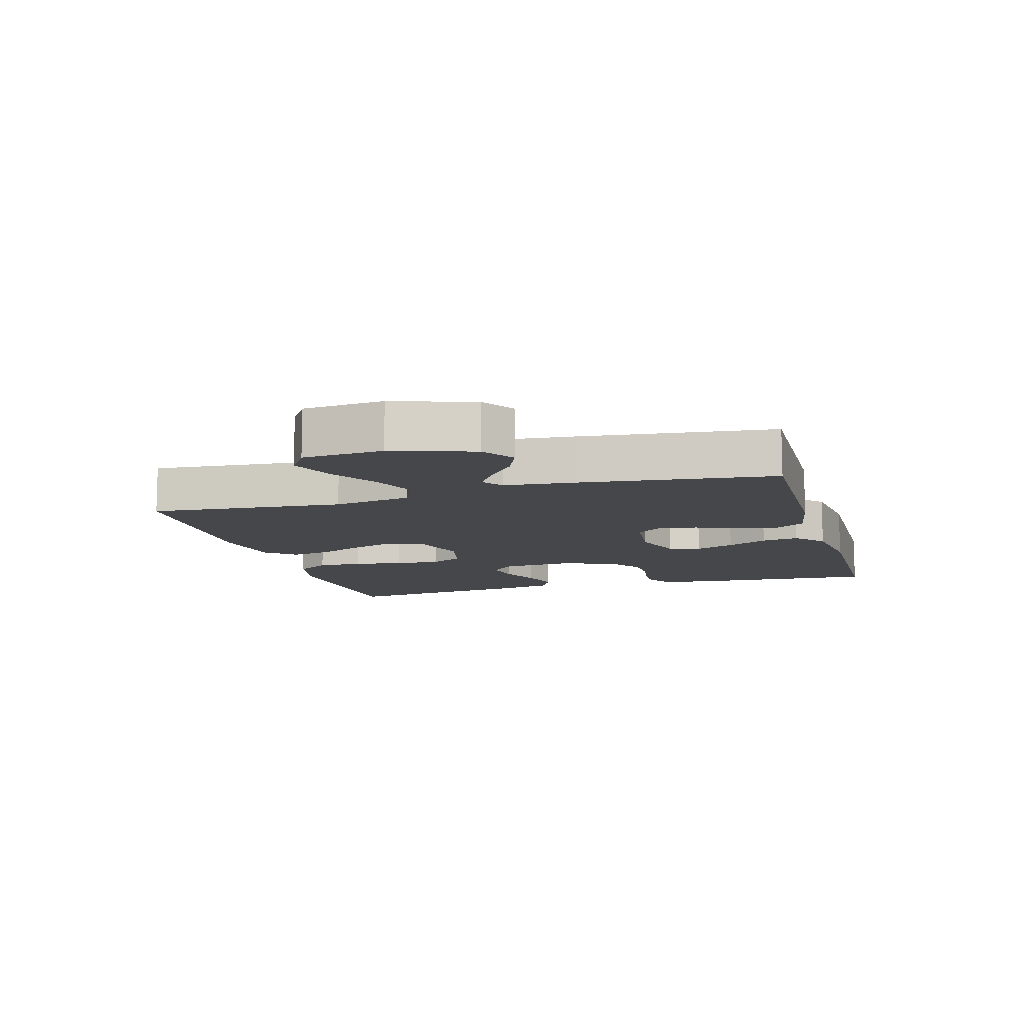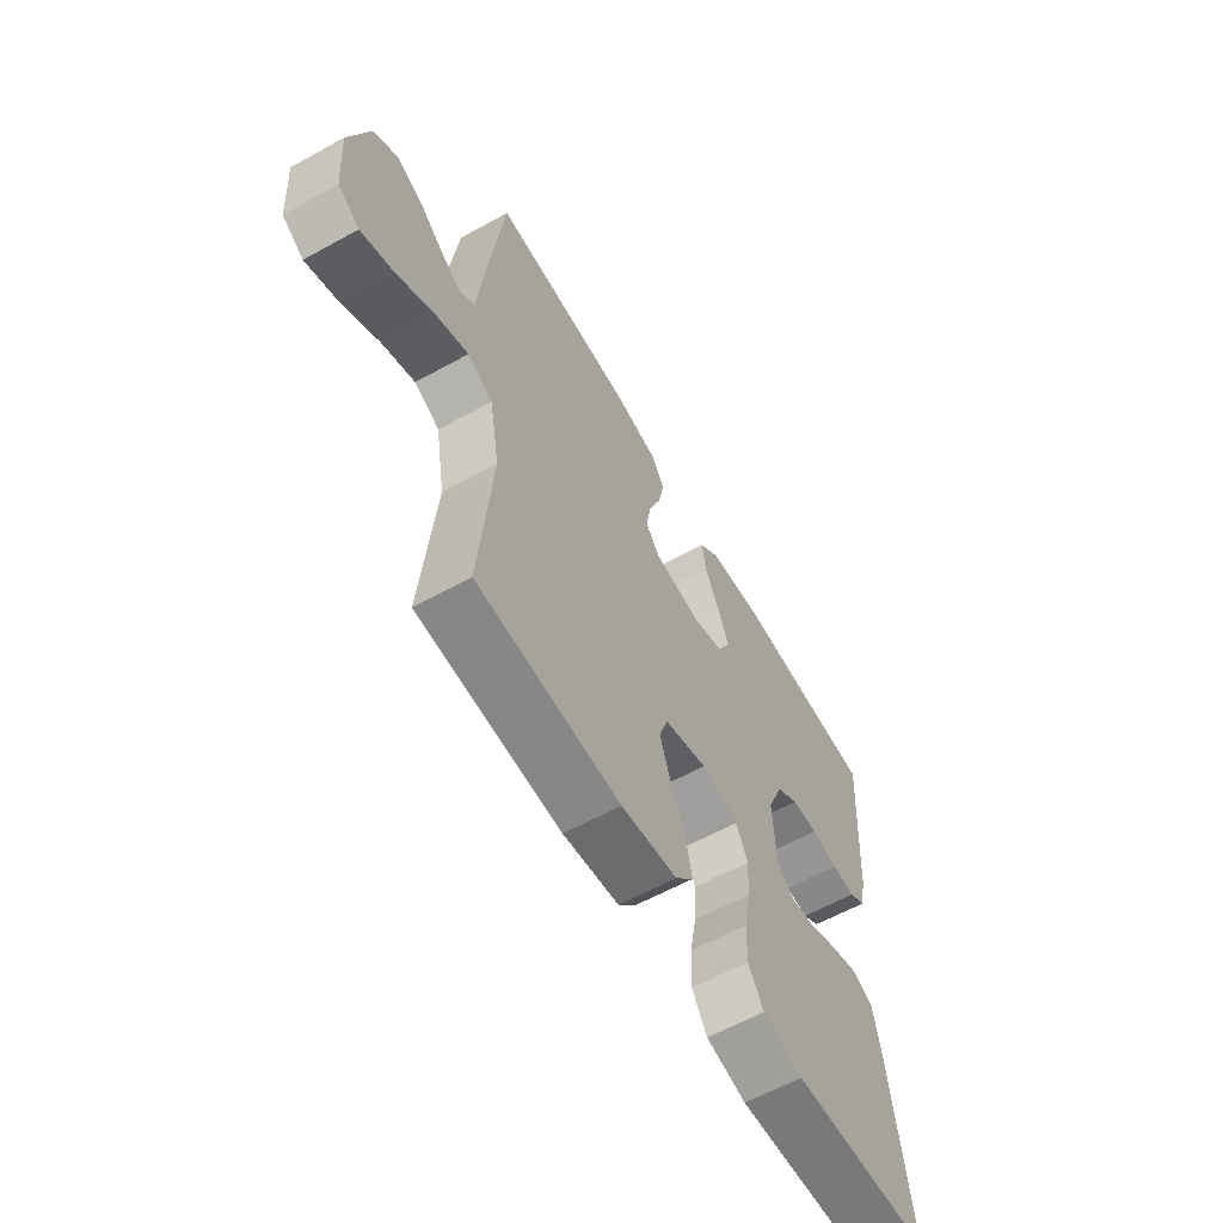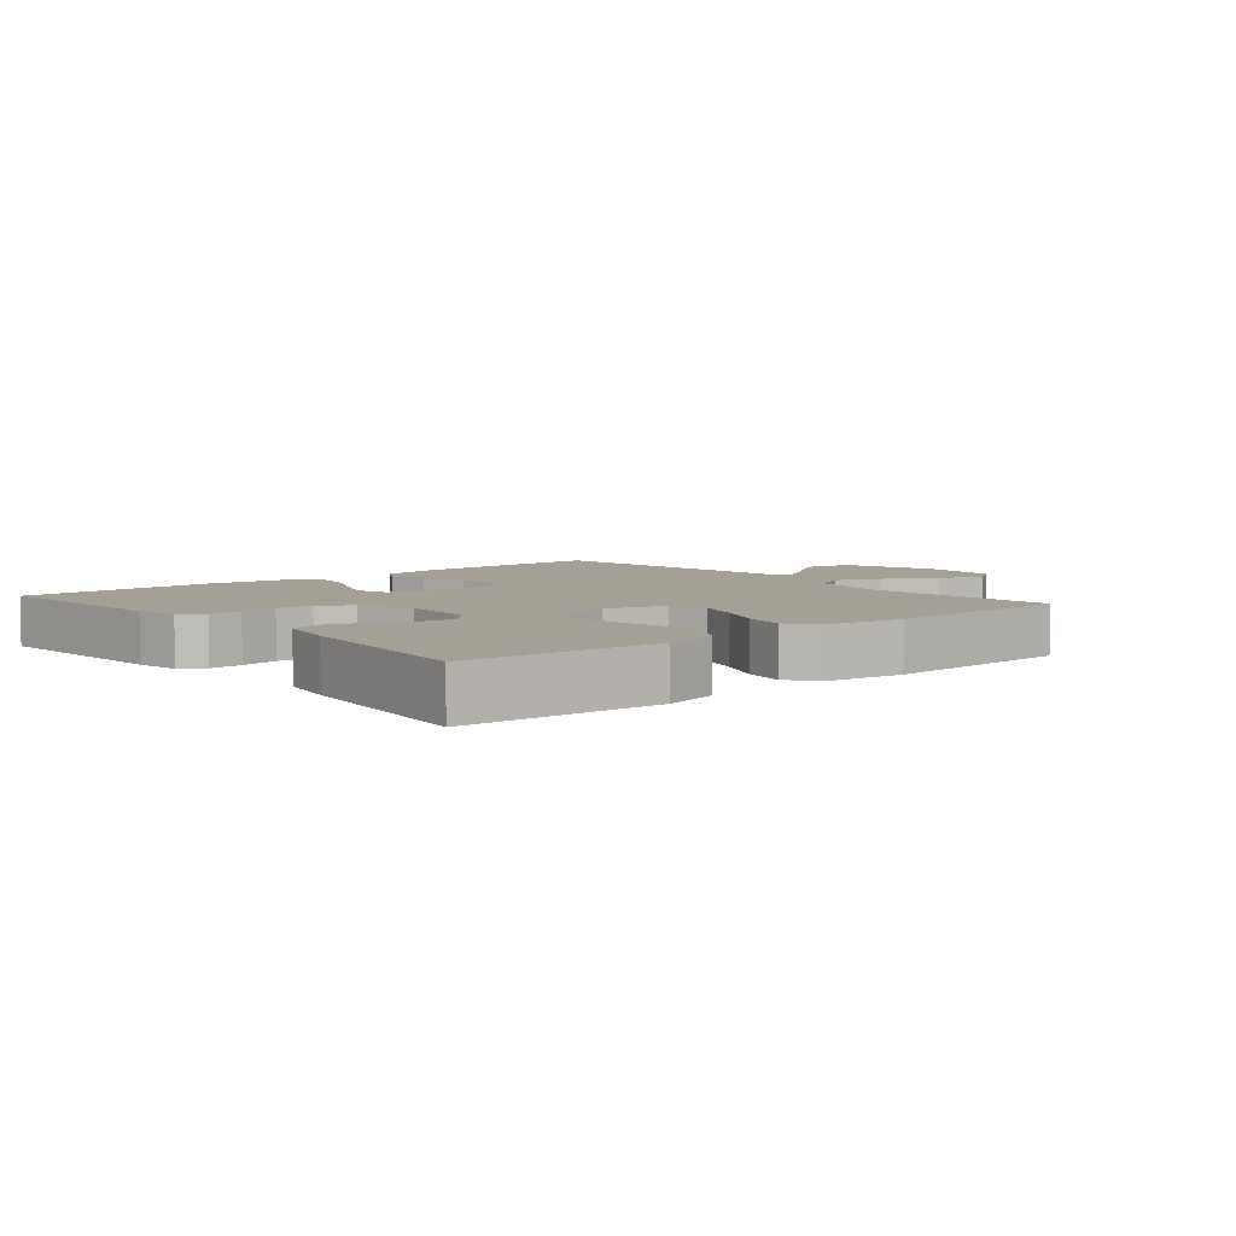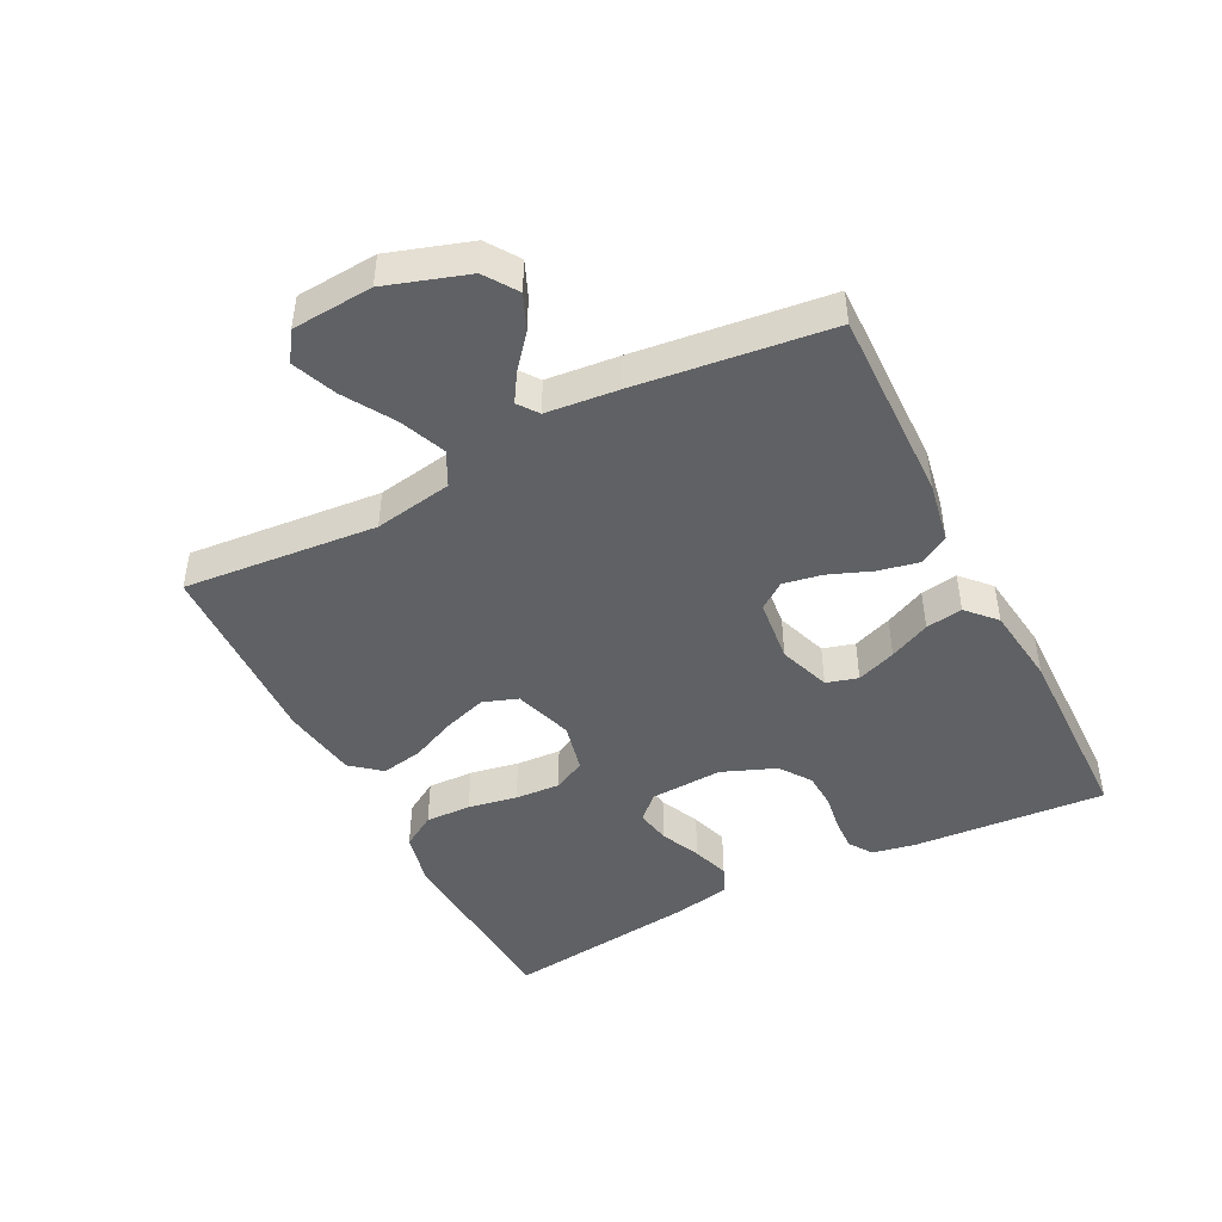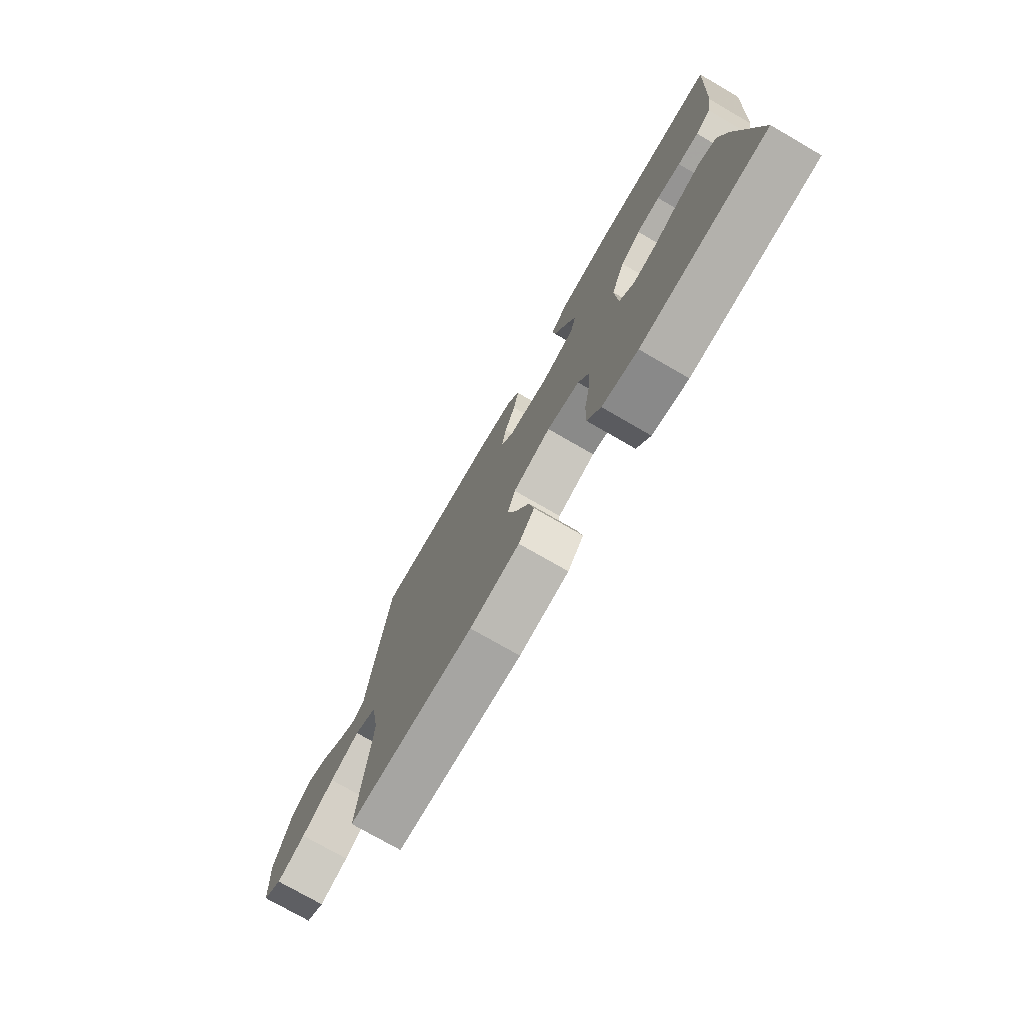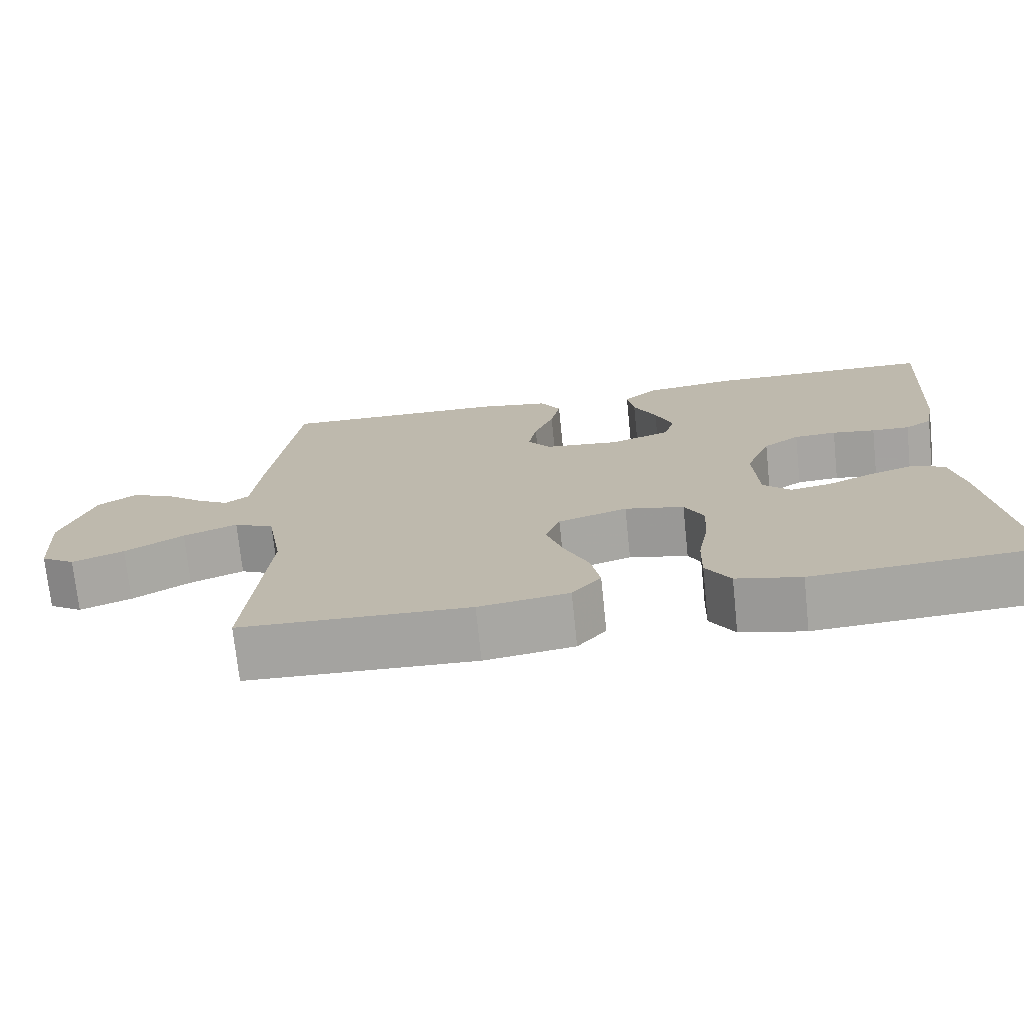
<metadata>
{"format":"obj","ext":"obj","renderer":"f3d","projection":"perspective","resolution":1024,"background":"white","views":[{"elev":-10.7,"azim":-74.0,"up":"+Y"},{"elev":-60.8,"azim":-60.6,"up":"+Z"},{"elev":5.8,"azim":139.6,"up":"+Y"},{"elev":-45.8,"azim":-63.0,"up":"+Y"},{"elev":-75.7,"azim":60.0,"up":"+Z"},{"elev":-73.3,"azim":5.9,"up":"+Z"}]}
</metadata>
<code>
v 0.5 0.07 -0.5
v 0.2 0.07 -0.519
v 0.115 0.07 -0.499
v 0.083 0.07 -0.447
v 0.085 0.07 -0.376
v 0.099 0.07 -0.3
v 0.103 0.07 -0.23
v 0.078 0.07 -0.18
v 0 0.07 -0.162
v -0.091 0.07 -0.191
v -0.11 0.07 -0.245
v -0.088 0.07 -0.312
v -0.056 0.07 -0.383
v -0.044 0.07 -0.447
v -0.082 0.07 -0.493
v -0.2 0.07 -0.511
v -0.5 0.07 -0.5
v -0.474 0.07 -0.2
v -0.495 0.07 -0.079
v -0.548 0.07 -0.052
v -0.619 0.07 -0.081
v -0.696 0.07 -0.128
v -0.764 0.07 -0.155
v -0.809 0.07 -0.125
v -0.818 0.07 0
v -0.777 0.07 0.126
v -0.727 0.07 0.16
v -0.673 0.07 0.137
v -0.621 0.07 0.094
v -0.578 0.07 0.067
v -0.547 0.07 0.09
v -0.536 0.07 0.2
v -0.5 0.07 0.5
v -0.2 0.07 0.494
v -0.106 0.07 0.477
v -0.079 0.07 0.431
v -0.092 0.07 0.369
v -0.118 0.07 0.302
v -0.129 0.07 0.242
v -0.099 0.07 0.201
v 0 0.07 0.19
v 0.08 0.07 0.218
v 0.094 0.07 0.267
v 0.071 0.07 0.328
v 0.041 0.07 0.391
v 0.032 0.07 0.448
v 0.076 0.07 0.489
v 0.2 0.07 0.505
v 0.5 0.07 0.5
v 0.479 0.07 0.2
v 0.466 0.07 0.133
v 0.43 0.07 0.109
v 0.38 0.07 0.111
v 0.323 0.07 0.12
v 0.267 0.07 0.117
v 0.219 0.07 0.083
v 0.186 0.07 0
v 0.192 0.07 -0.113
v 0.228 0.07 -0.15
v 0.282 0.07 -0.14
v 0.344 0.07 -0.112
v 0.402 0.07 -0.093
v 0.445 0.07 -0.113
v 0.462 0.07 -0.2
v 0.5 0 -0.5
v 0.2 0 -0.519
v 0.115 0 -0.499
v 0.083 0 -0.447
v 0.085 0 -0.376
v 0.099 0 -0.3
v 0.103 0 -0.23
v 0.078 0 -0.18
v 0 0 -0.162
v -0.091 0 -0.191
v -0.11 0 -0.245
v -0.088 0 -0.312
v -0.056 0 -0.383
v -0.044 0 -0.447
v -0.082 0 -0.493
v -0.2 0 -0.511
v -0.5 0 -0.5
v -0.474 0 -0.2
v -0.495 0 -0.079
v -0.548 0 -0.052
v -0.619 0 -0.081
v -0.696 0 -0.128
v -0.764 0 -0.155
v -0.809 0 -0.125
v -0.818 0 0
v -0.777 0 0.126
v -0.727 0 0.16
v -0.673 0 0.137
v -0.621 0 0.094
v -0.578 0 0.067
v -0.547 0 0.09
v -0.536 0 0.2
v -0.5 0 0.5
v -0.2 0 0.494
v -0.106 0 0.477
v -0.079 0 0.431
v -0.092 0 0.369
v -0.118 0 0.302
v -0.129 0 0.242
v -0.099 0 0.201
v 0 0 0.19
v 0.08 0 0.218
v 0.094 0 0.267
v 0.071 0 0.328
v 0.041 0 0.391
v 0.032 0 0.448
v 0.076 0 0.489
v 0.2 0 0.505
v 0.5 0 0.5
v 0.479 0 0.2
v 0.466 0 0.133
v 0.43 0 0.109
v 0.38 0 0.111
v 0.323 0 0.12
v 0.267 0 0.117
v 0.219 0 0.083
v 0.186 0 0
v 0.192 0 -0.113
v 0.228 0 -0.15
v 0.282 0 -0.14
v 0.344 0 -0.112
v 0.402 0 -0.093
v 0.445 0 -0.113
v 0.462 0 -0.2
f 60 61 62 63
f 59 60 63 64
f 51 52 53 54
f 51 54 55
f 50 51 55
f 49 50 55
f 48 49 55 56
f 44 45 46 47
f 43 44 47 48
f 42 43 48 56
f 35 36 37 38
f 35 38 39
f 34 35 39
f 31 32 33 34
f 31 34 39
f 30 31 39 40
f 26 27 28 29
f 26 29 30
f 25 26 30
f 24 25 30
f 21 22 23 24
f 20 21 24 30
f 19 20 30 40
f 15 16 17 18
f 12 13 14 15
f 11 12 15 18
f 10 11 18 19
f 3 4 5 6
f 3 6 7
f 2 3 7
f 59 64 1 2
f 58 59 2 7
f 57 58 7 8
f 41 42 56 57
f 41 57 8 9
f 19 40 41
f 9 10 19 41
f 127 126 125 124
f 128 127 124 123
f 118 117 116 115
f 119 118 115
f 119 115 114
f 119 114 113
f 120 119 113 112
f 111 110 109 108
f 112 111 108 107
f 120 112 107 106
f 102 101 100 99
f 103 102 99
f 103 99 98
f 98 97 96 95
f 103 98 95
f 104 103 95 94
f 93 92 91 90
f 94 93 90
f 94 90 89
f 94 89 88
f 88 87 86 85
f 94 88 85 84
f 104 94 84 83
f 82 81 80 79
f 79 78 77 76
f 82 79 76 75
f 83 82 75 74
f 70 69 68 67
f 71 70 67
f 71 67 66
f 66 65 128 123
f 71 66 123 122
f 72 71 122 121
f 121 120 106 105
f 73 72 121 105
f 105 104 83
f 105 83 74 73
f 1 65 66 2
f 2 66 67 3
f 3 67 68 4
f 4 68 69 5
f 5 69 70 6
f 6 70 71 7
f 7 71 72 8
f 8 72 73 9
f 9 73 74 10
f 10 74 75 11
f 11 75 76 12
f 12 76 77 13
f 13 77 78 14
f 14 78 79 15
f 15 79 80 16
f 16 80 81 17
f 17 81 82 18
f 18 82 83 19
f 19 83 84 20
f 20 84 85 21
f 21 85 86 22
f 22 86 87 23
f 23 87 88 24
f 24 88 89 25
f 25 89 90 26
f 26 90 91 27
f 27 91 92 28
f 28 92 93 29
f 29 93 94 30
f 30 94 95 31
f 31 95 96 32
f 32 96 97 33
f 33 97 98 34
f 34 98 99 35
f 35 99 100 36
f 36 100 101 37
f 37 101 102 38
f 38 102 103 39
f 39 103 104 40
f 40 104 105 41
f 41 105 106 42
f 42 106 107 43
f 43 107 108 44
f 44 108 109 45
f 45 109 110 46
f 46 110 111 47
f 47 111 112 48
f 48 112 113 49
f 49 113 114 50
f 50 114 115 51
f 51 115 116 52
f 52 116 117 53
f 53 117 118 54
f 54 118 119 55
f 55 119 120 56
f 56 120 121 57
f 57 121 122 58
f 58 122 123 59
f 59 123 124 60
f 60 124 125 61
f 61 125 126 62
f 62 126 127 63
f 63 127 128 64
f 64 128 65 1

</code>
